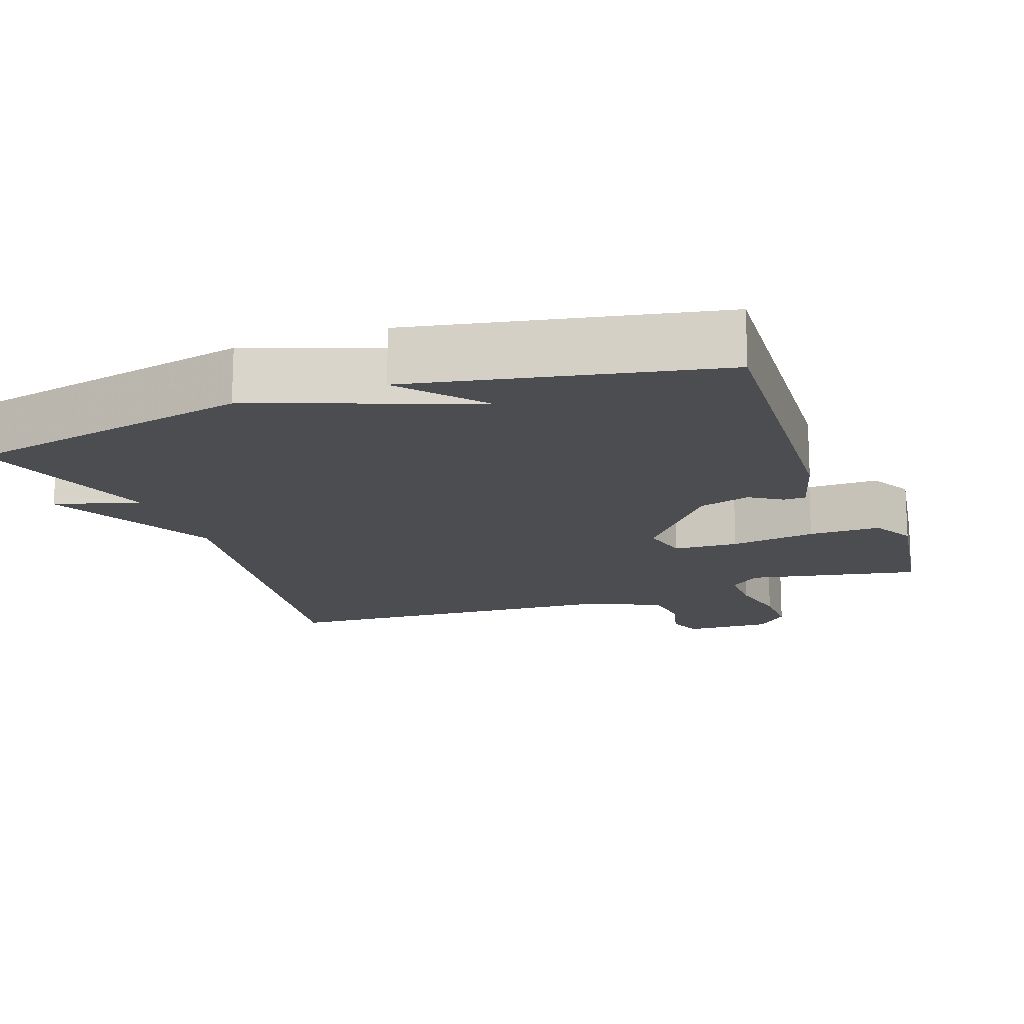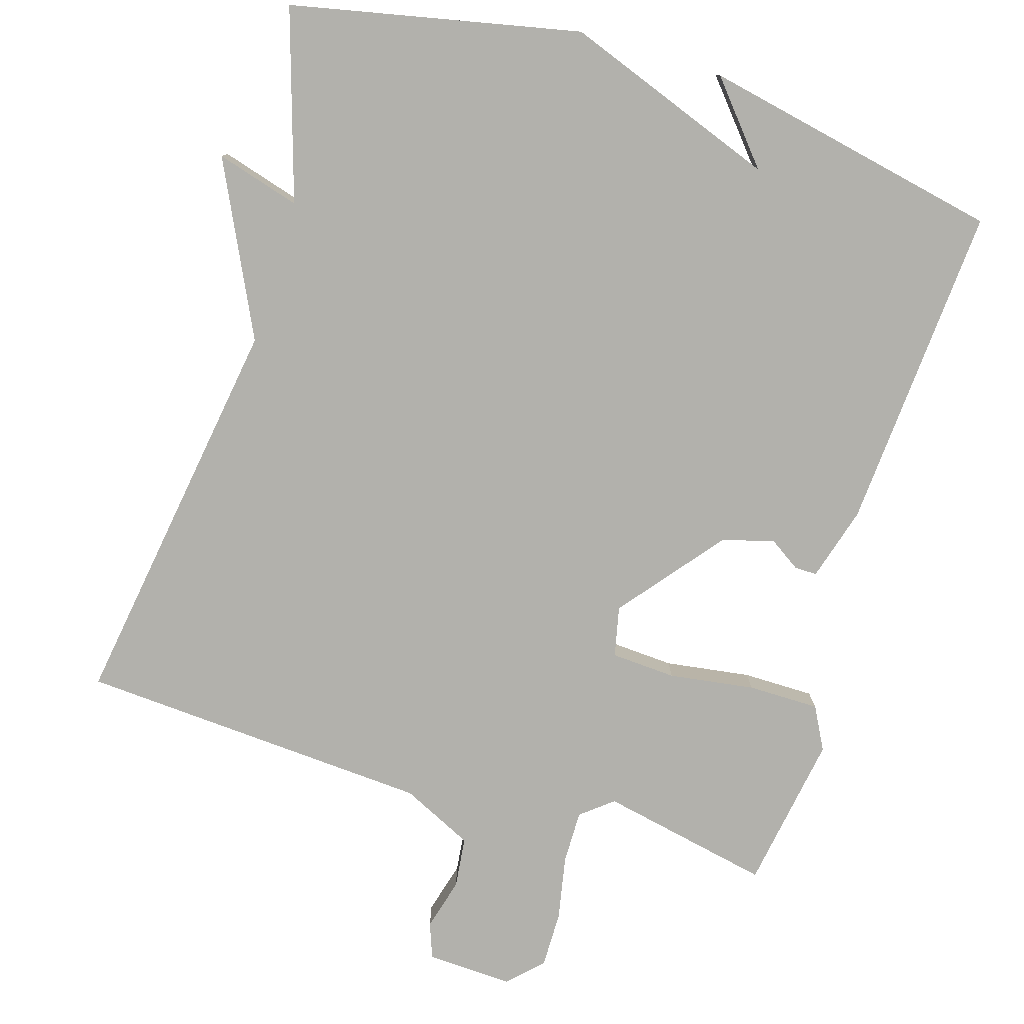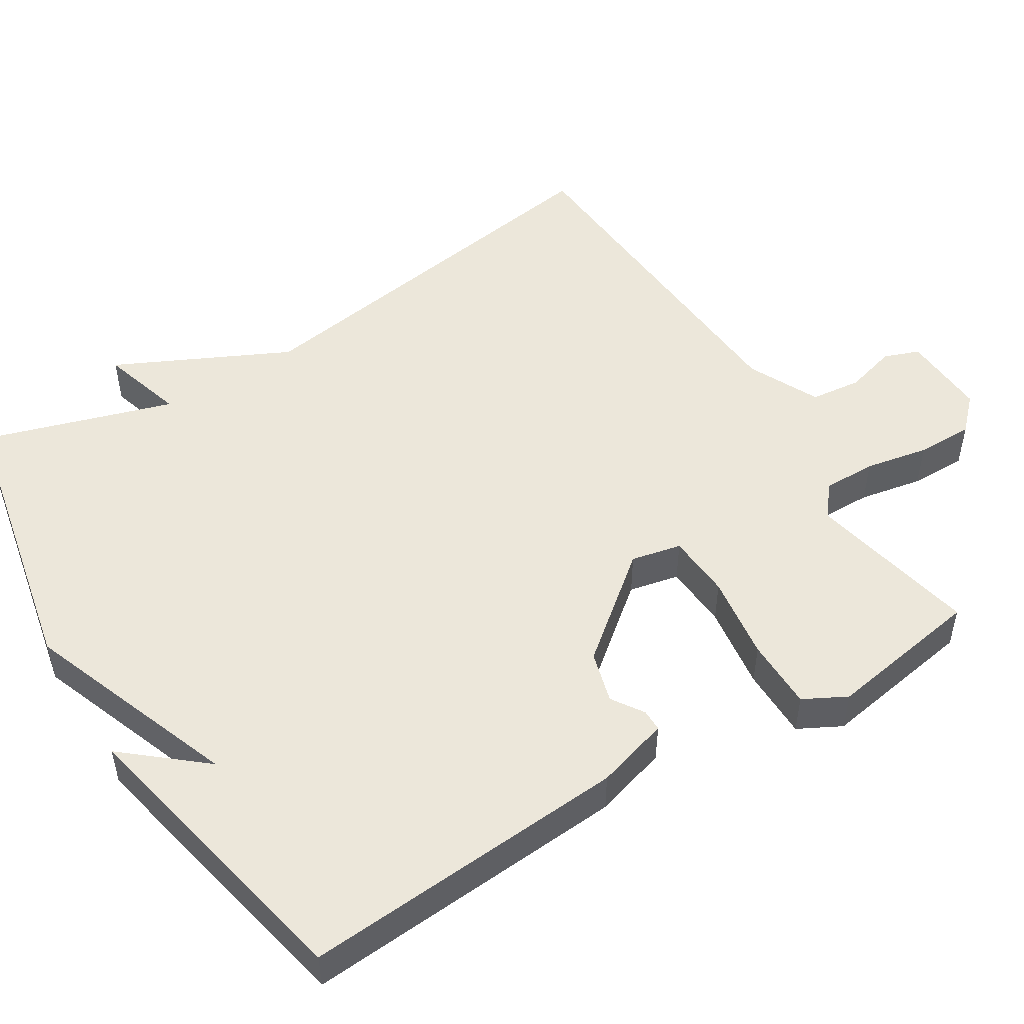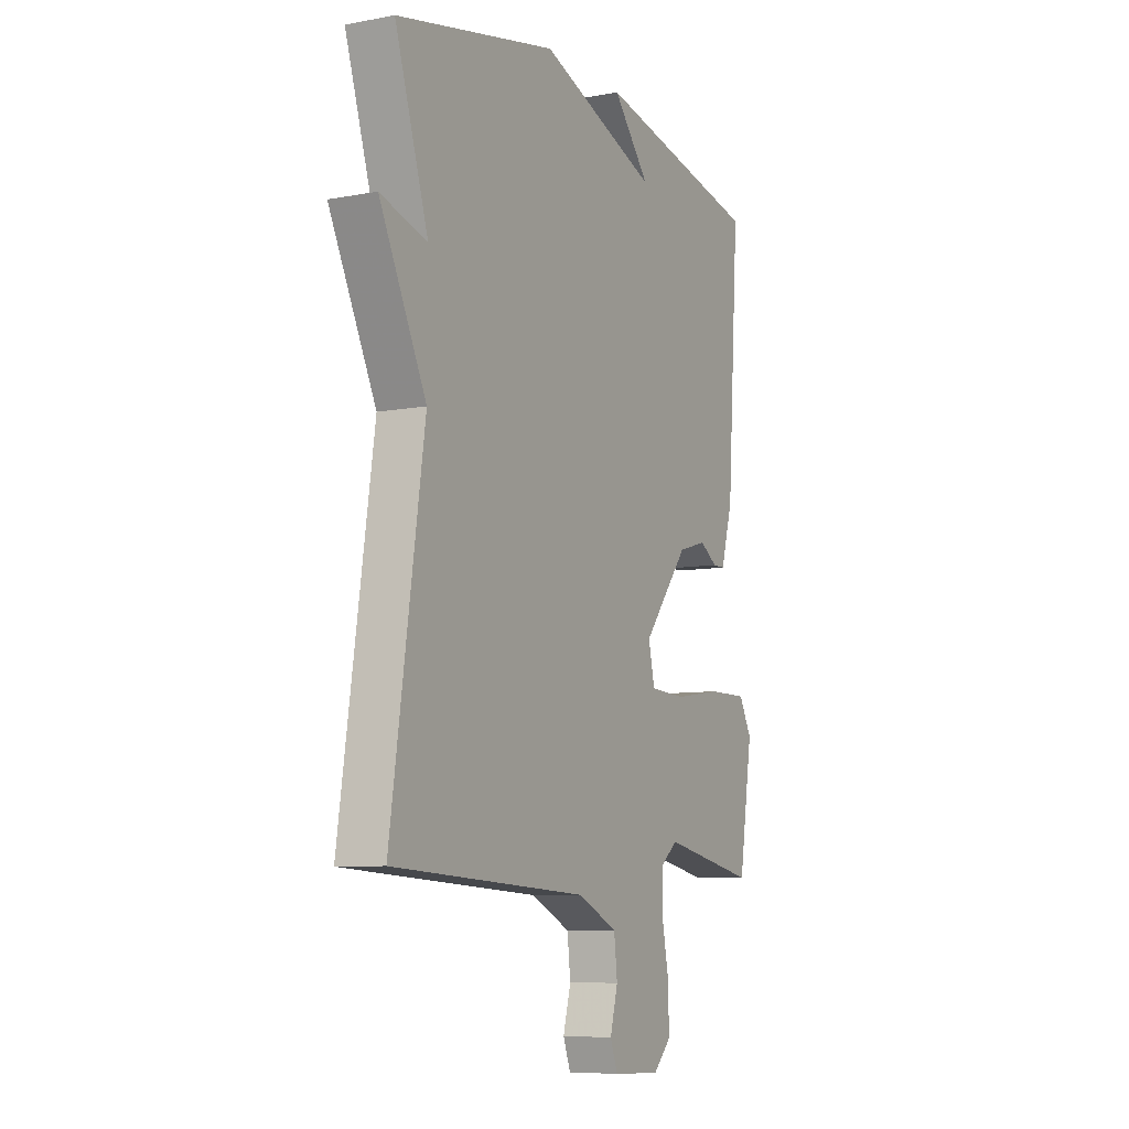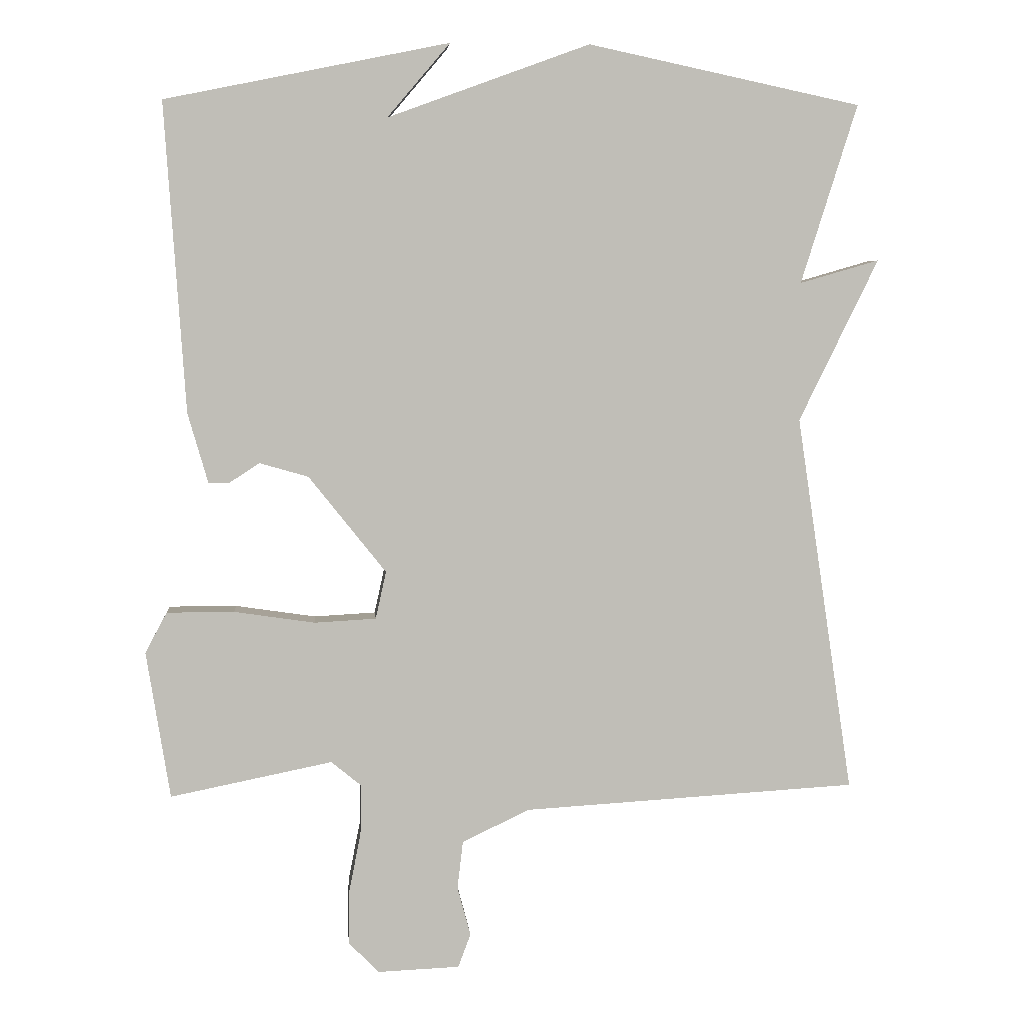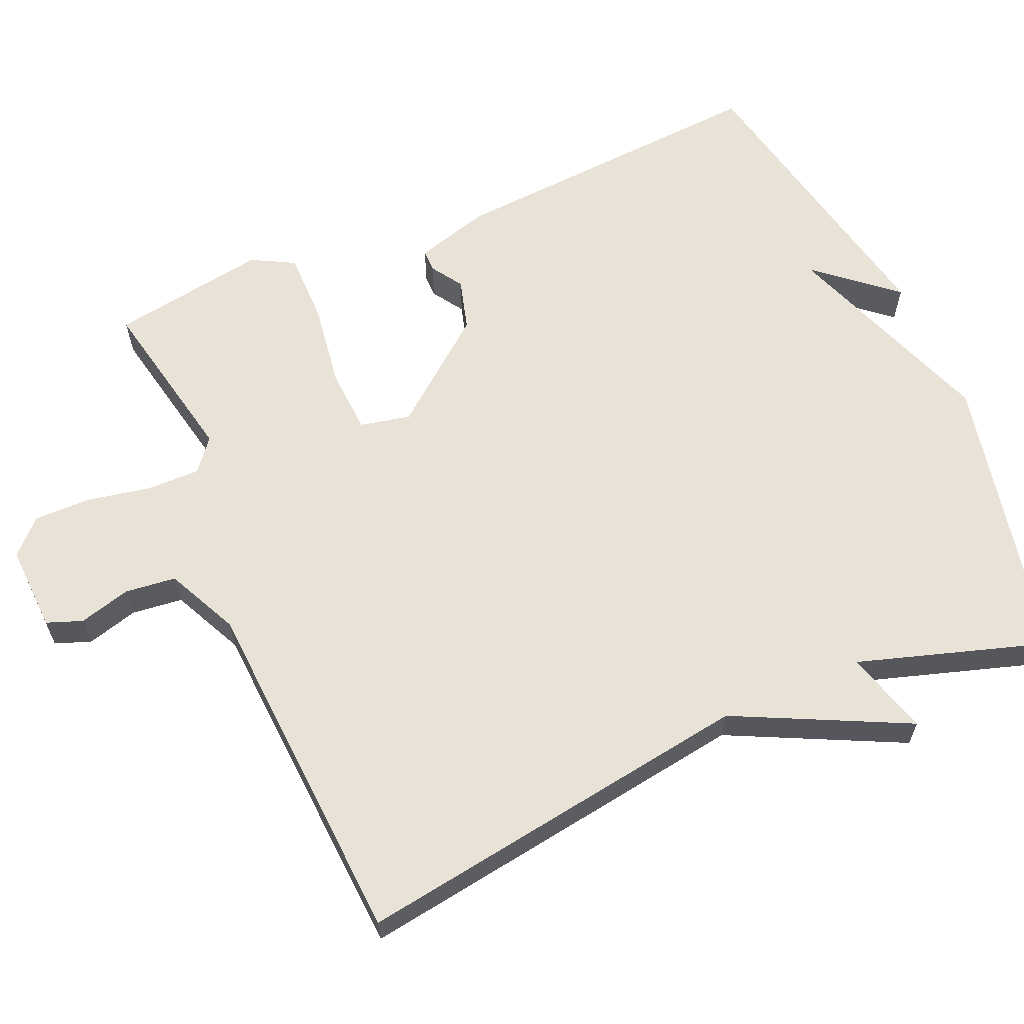
<metadata>
{"format":"obj","ext":"obj","renderer":"f3d","projection":"perspective","resolution":1024,"background":"white","views":[{"elev":-15.8,"azim":20.0,"up":"+Y"},{"elev":-78.9,"azim":-17.1,"up":"+Y"},{"elev":50.4,"azim":58.0,"up":"+Y"},{"elev":-8.0,"azim":-62.4,"up":"+Z"},{"elev":4.8,"azim":175.1,"up":"+Z"},{"elev":62.5,"azim":-113.5,"up":"+Y"}]}
</metadata>
<code>
v -0.5 0.07 -0.5
v -0.419 0.07 0.043
v -0.533 0.07 0.276
v -0.419 0.07 0.243
v -0.5 0.07 0.5
v -0.108 0.07 0.583
v 0.182 0.07 0.477
v 0.092 0.07 0.583
v 0.5 0.07 0.5
v 0.47 0.07 0.056
v 0.441 0.07 -0.044
v 0.411 0.07 -0.044
v 0.368 0.07 -0.016
v 0.298 0.07 -0.036
v 0.187 0.07 -0.175
v 0.202 0.07 -0.243
v 0.29 0.07 -0.248
v 0.406 0.07 -0.231
v 0.503 0.07 -0.231
v 0.534 0.07 -0.289
v 0.5 0.07 -0.5
v 0.268 0.07 -0.453
v 0.225 0.07 -0.488
v 0.226 0.07 -0.56
v 0.243 0.07 -0.646
v 0.244 0.07 -0.723
v 0.2 0.07 -0.767
v 0.083 0.07 -0.762
v 0.065 0.07 -0.714
v 0.084 0.07 -0.644
v 0.076 0.07 -0.575
v -0.021 0.07 -0.529
v -0.5 0 -0.5
v -0.419 0 0.043
v -0.533 0 0.276
v -0.419 0 0.243
v -0.5 0 0.5
v -0.108 0 0.583
v 0.182 0 0.477
v 0.092 0 0.583
v 0.5 0 0.5
v 0.47 0 0.056
v 0.441 0 -0.044
v 0.411 0 -0.044
v 0.368 0 -0.016
v 0.298 0 -0.036
v 0.187 0 -0.175
v 0.202 0 -0.243
v 0.29 0 -0.248
v 0.406 0 -0.231
v 0.503 0 -0.231
v 0.534 0 -0.289
v 0.5 0 -0.5
v 0.268 0 -0.453
v 0.225 0 -0.488
v 0.226 0 -0.56
v 0.243 0 -0.646
v 0.244 0 -0.723
v 0.2 0 -0.767
v 0.083 0 -0.762
v 0.065 0 -0.714
v 0.084 0 -0.644
v 0.076 0 -0.575
v -0.021 0 -0.529
f 28 29 30
f 27 28 30
f 26 27 30
f 25 26 30
f 24 25 30
f 23 24 30 31
f 22 23 31 32
f 20 21 22
f 19 20 22
f 18 19 22
f 17 18 22
f 22 32 1
f 17 22 1
f 16 17 1
f 11 12 13
f 10 11 13
f 9 10 13
f 9 13 14
f 7 8 9
f 7 9 14 15
f 6 7 15
f 5 6 15
f 4 5 15
f 4 15 16
f 3 4 16
f 2 3 16
f 1 2 16
f 62 61 60
f 62 60 59
f 62 59 58
f 62 58 57
f 62 57 56
f 63 62 56 55
f 64 63 55 54
f 54 53 52
f 54 52 51
f 54 51 50
f 54 50 49
f 33 64 54
f 33 54 49
f 33 49 48
f 45 44 43
f 45 43 42
f 45 42 41
f 46 45 41
f 41 40 39
f 47 46 41 39
f 47 39 38
f 47 38 37
f 47 37 36
f 48 47 36
f 48 36 35
f 48 35 34
f 48 34 33
f 1 33 34 2
f 2 34 35 3
f 3 35 36 4
f 4 36 37 5
f 5 37 38 6
f 6 38 39 7
f 7 39 40 8
f 8 40 41 9
f 9 41 42 10
f 10 42 43 11
f 11 43 44 12
f 12 44 45 13
f 13 45 46 14
f 14 46 47 15
f 15 47 48 16
f 16 48 49 17
f 17 49 50 18
f 18 50 51 19
f 19 51 52 20
f 20 52 53 21
f 21 53 54 22
f 22 54 55 23
f 23 55 56 24
f 24 56 57 25
f 25 57 58 26
f 26 58 59 27
f 27 59 60 28
f 28 60 61 29
f 29 61 62 30
f 30 62 63 31
f 31 63 64 32
f 32 64 33 1

</code>
